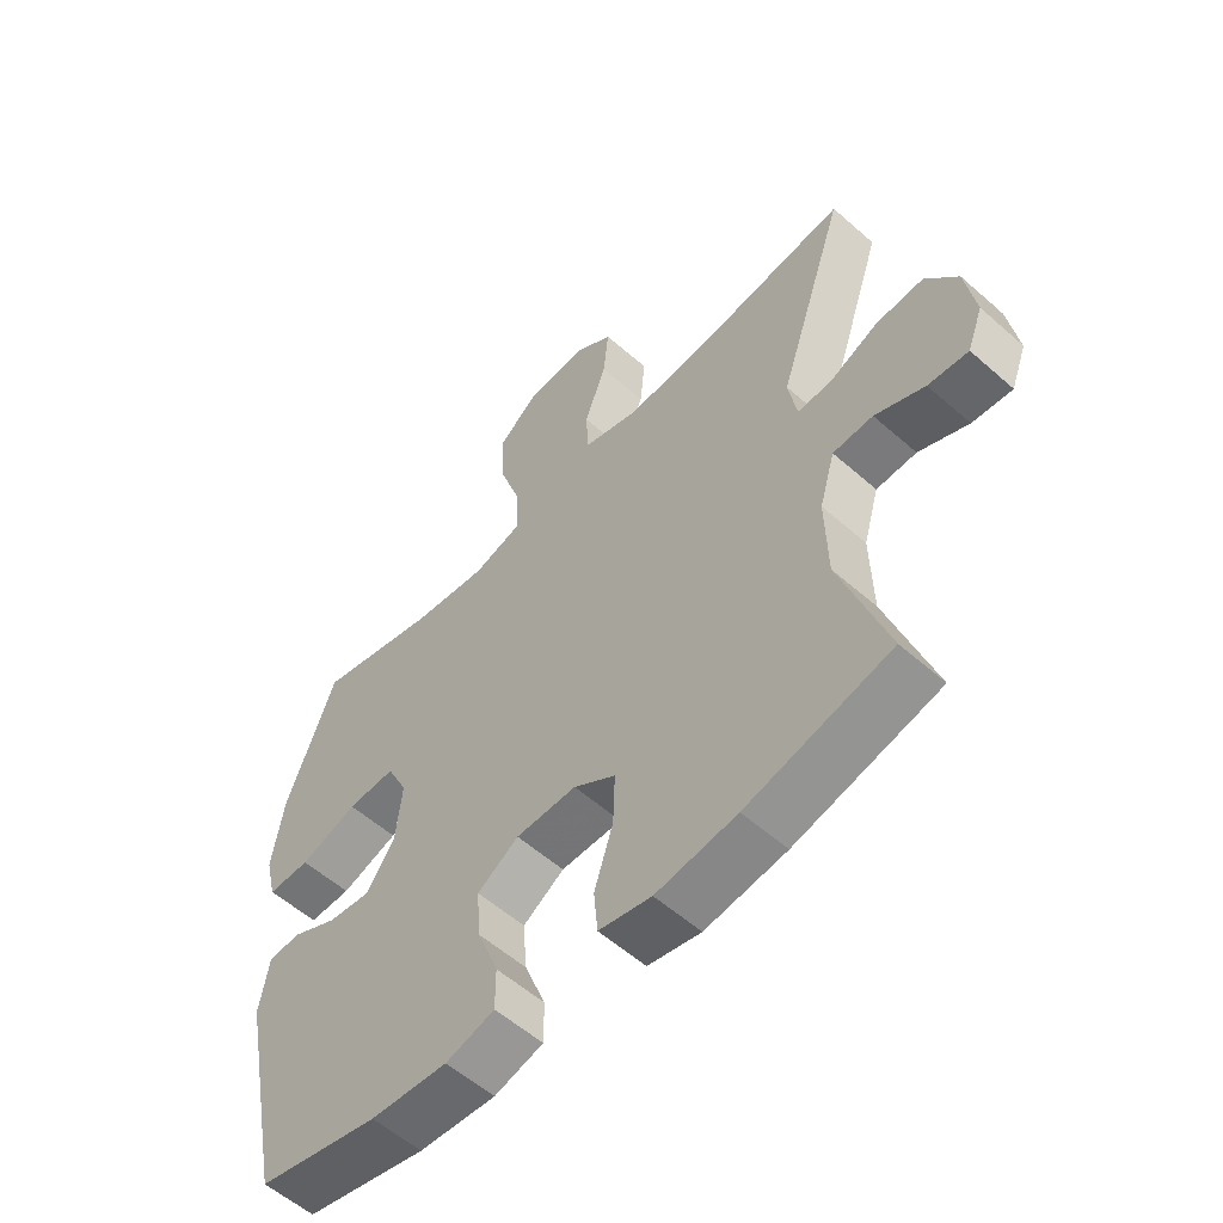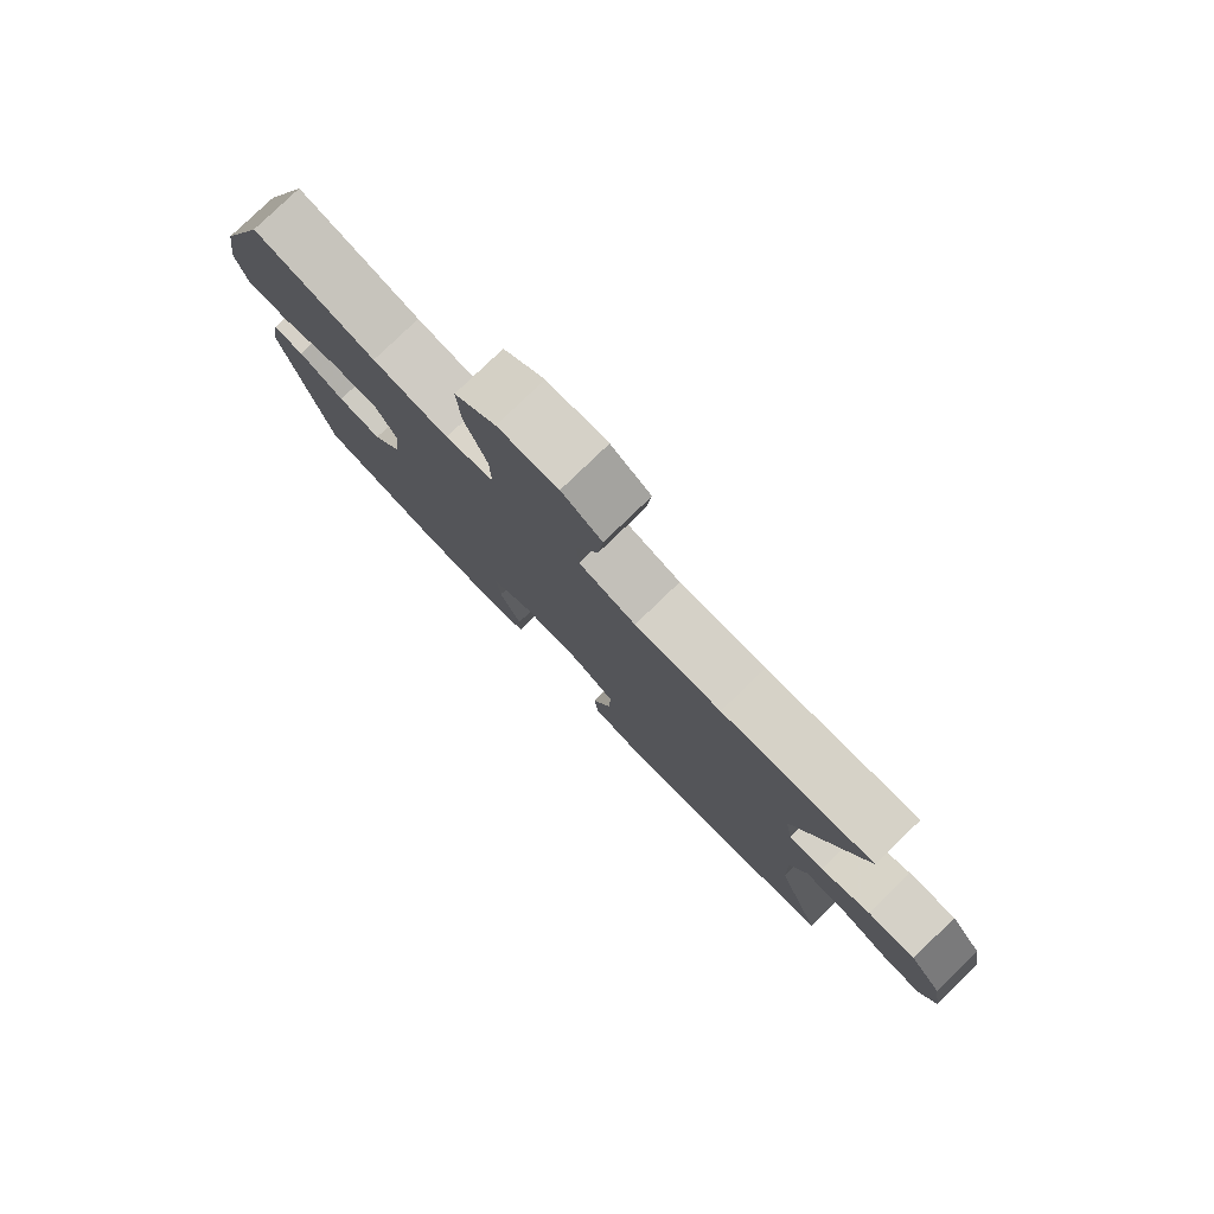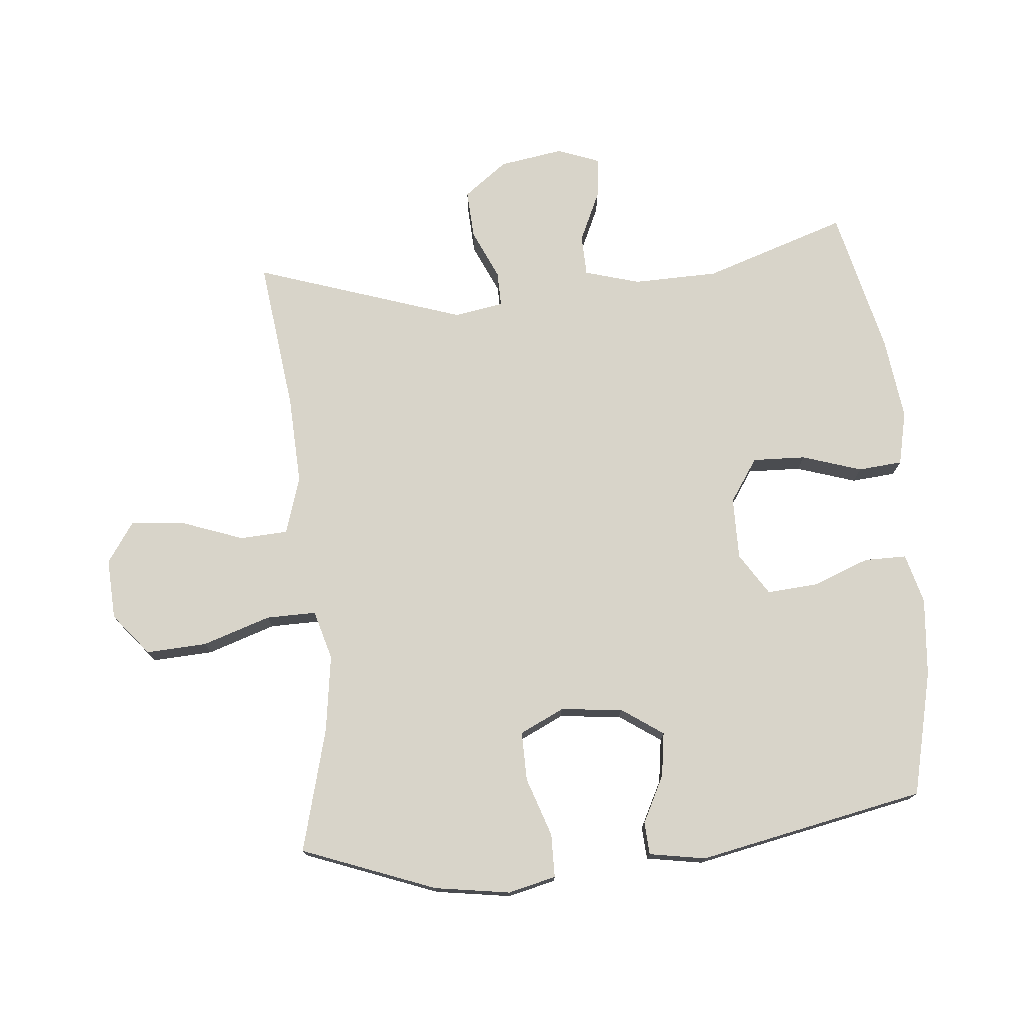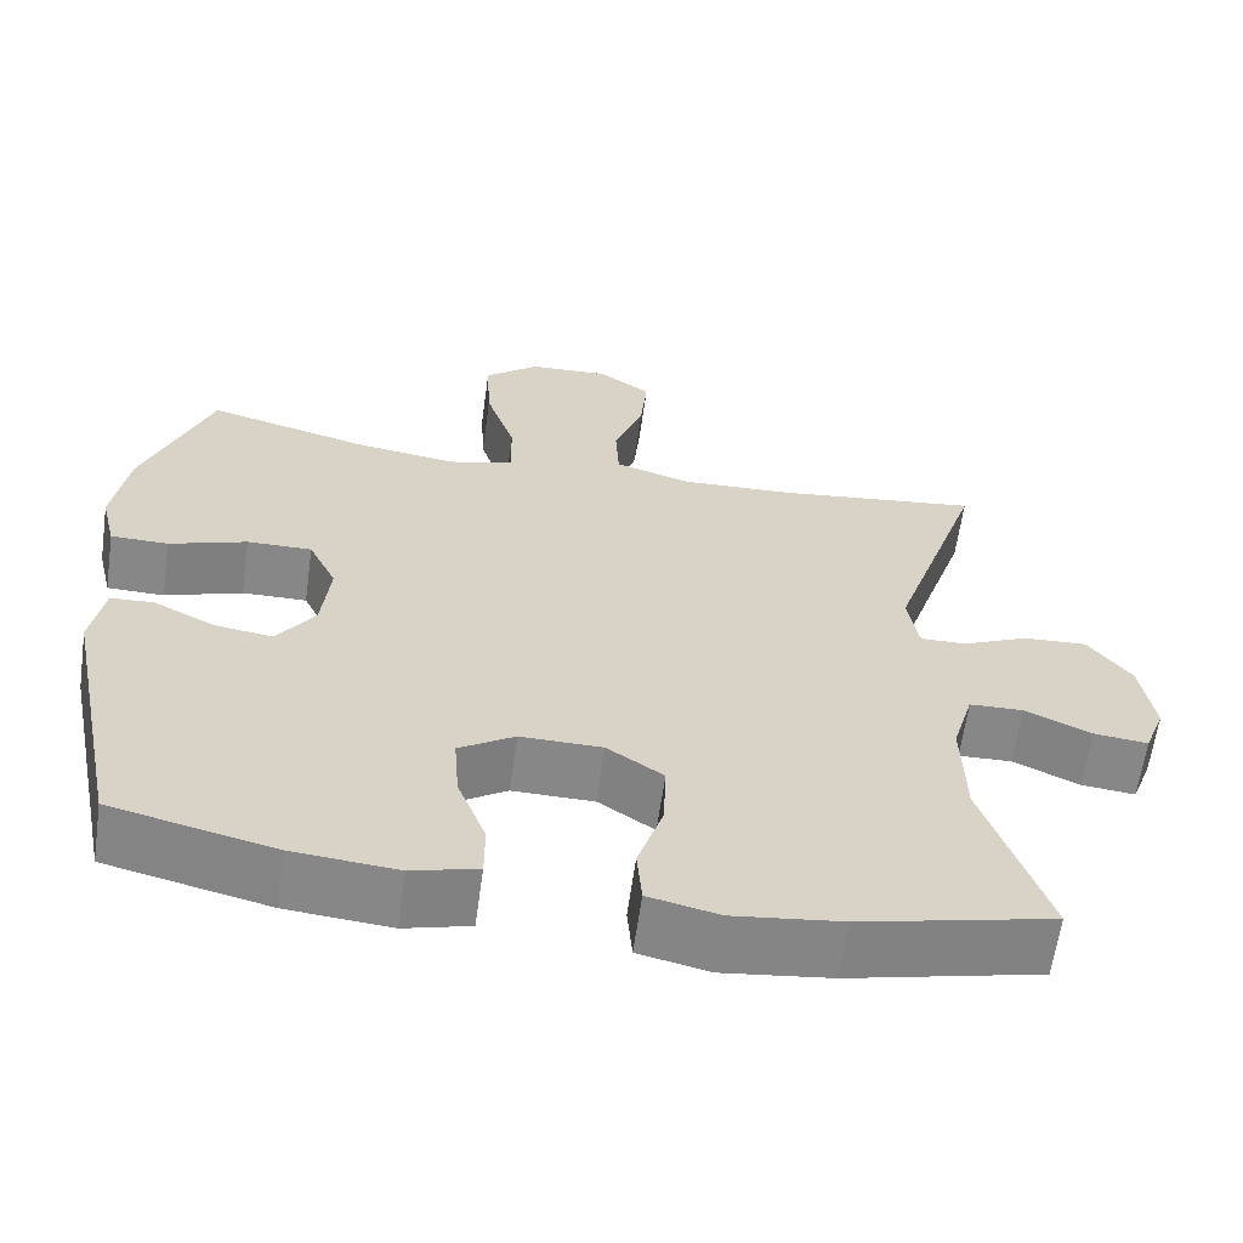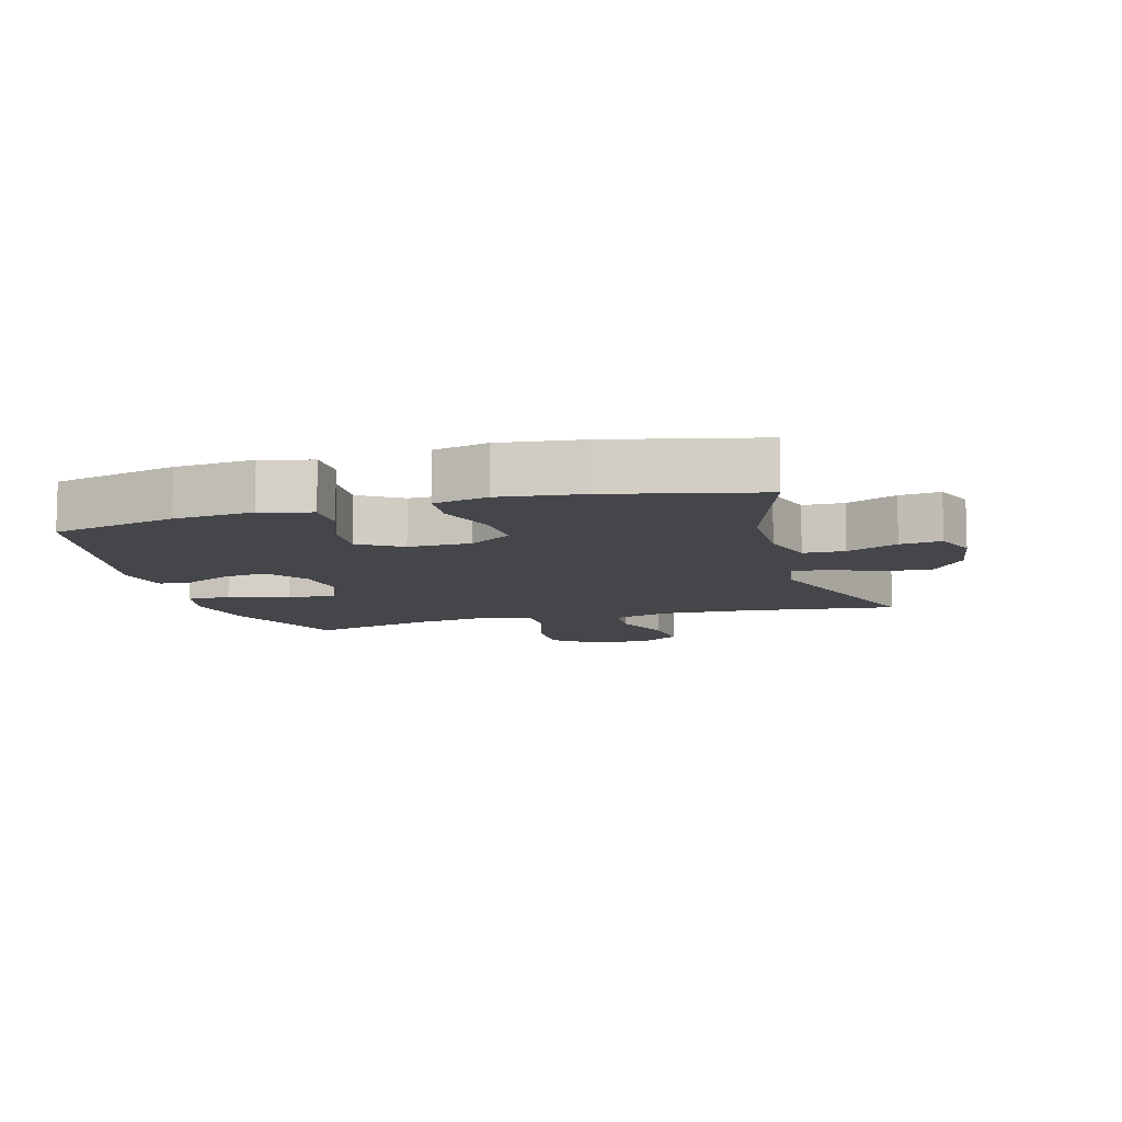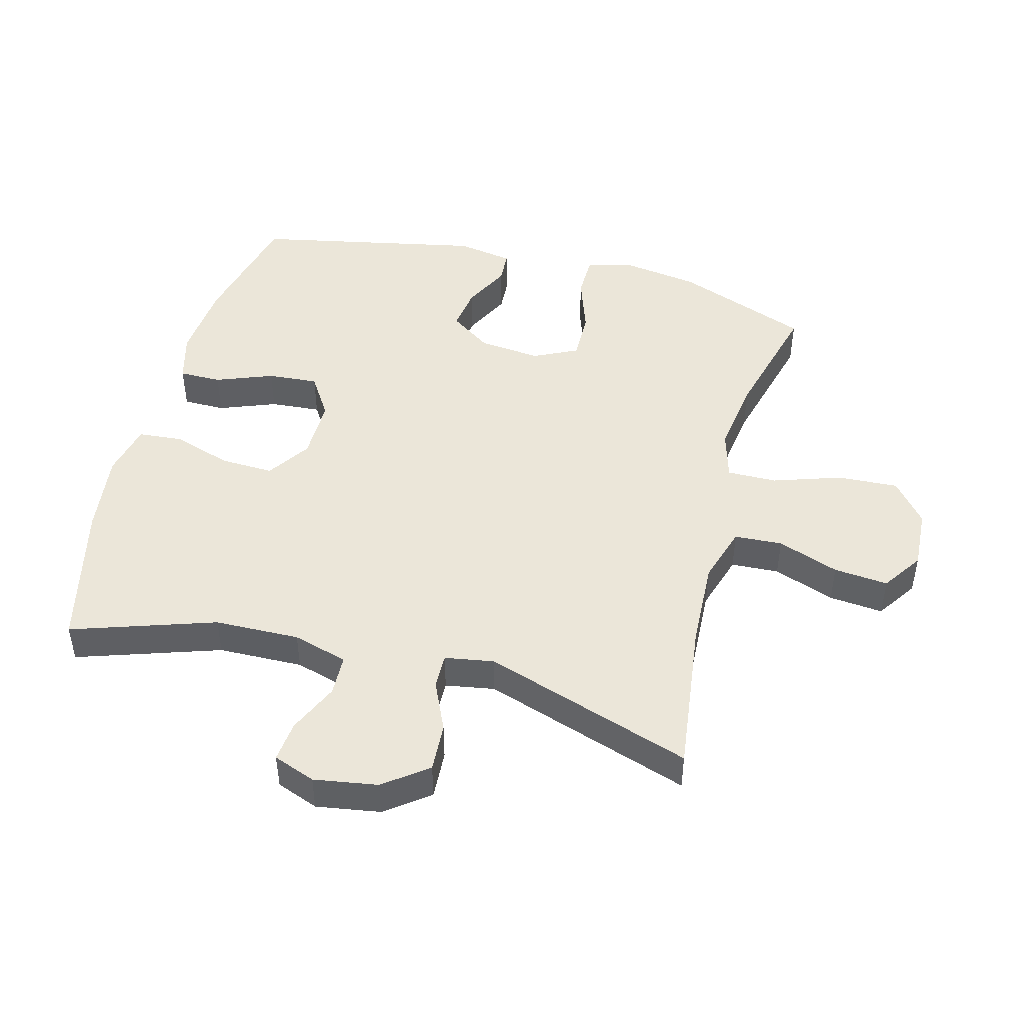
<metadata>
{"format":"obj","ext":"obj","renderer":"f3d","projection":"perspective","resolution":1024,"background":"white","views":[{"elev":-56.8,"azim":-132.6,"up":"+Z"},{"elev":79.9,"azim":-133.9,"up":"+Z"},{"elev":75.1,"azim":84.7,"up":"+Y"},{"elev":-62.4,"azim":172.0,"up":"+Z"},{"elev":-9.7,"azim":-164.1,"up":"+Y"},{"elev":47.0,"azim":-75.3,"up":"+Y"}]}
</metadata>
<code>
v -0.5 0.07 0.5
v -0.26 0.07 0.47
v -0.123 0.07 0.464
v -0.033 0.07 0.492
v -0.029 0.07 0.567
v -0.064 0.07 0.663
v -0.072 0.07 0.748
v -0.009 0.07 0.791
v 0.086 0.07 0.786
v 0.151 0.07 0.733
v 0.146 0.07 0.638
v 0.111 0.07 0.532
v 0.11 0.07 0.454
v 0.187 0.07 0.432
v 0.307 0.07 0.449
v 0.5 0.07 0.5
v 0.579 0.07 0.292
v 0.597 0.07 0.174
v 0.579 0.07 0.099
v 0.511 0.07 0.098
v 0.419 0.07 0.129
v 0.342 0.07 0.13
v 0.309 0.07 0.061
v 0.319 0.07 -0.036
v 0.364 0.07 -0.101
v 0.433 0.07 -0.091
v 0.506 0.07 -0.054
v 0.557 0.07 -0.057
v 0.572 0.07 -0.145
v 0.5 0.07 -0.5
v 0.306 0.07 -0.546
v 0.183 0.07 -0.557
v 0.105 0.07 -0.536
v 0.105 0.07 -0.47
v 0.139 0.07 -0.381
v 0.145 0.07 -0.302
v 0.079 0.07 -0.26
v -0.018 0.07 -0.261
v -0.085 0.07 -0.306
v -0.082 0.07 -0.389
v -0.052 0.07 -0.482
v -0.058 0.07 -0.551
v -0.142 0.07 -0.57
v -0.271 0.07 -0.554
v -0.5 0.07 -0.5
v -0.426 0.07 -0.276
v -0.423 0.07 -0.143
v -0.448 0.07 -0.057
v -0.512 0.07 -0.055
v -0.591 0.07 -0.091
v -0.655 0.07 -0.098
v -0.68 0.07 -0.032
v -0.664 0.07 0.068
v -0.613 0.07 0.136
v -0.537 0.07 0.132
v -0.459 0.07 0.097
v -0.404 0.07 0.096
v -0.391 0.07 0.173
v -0.5 0 0.5
v -0.26 0 0.47
v -0.123 0 0.464
v -0.033 0 0.492
v -0.029 0 0.567
v -0.064 0 0.663
v -0.072 0 0.748
v -0.009 0 0.791
v 0.086 0 0.786
v 0.151 0 0.733
v 0.146 0 0.638
v 0.111 0 0.532
v 0.11 0 0.454
v 0.187 0 0.432
v 0.307 0 0.449
v 0.5 0 0.5
v 0.579 0 0.292
v 0.597 0 0.174
v 0.579 0 0.099
v 0.511 0 0.098
v 0.419 0 0.129
v 0.342 0 0.13
v 0.309 0 0.061
v 0.319 0 -0.036
v 0.364 0 -0.101
v 0.433 0 -0.091
v 0.506 0 -0.054
v 0.557 0 -0.057
v 0.572 0 -0.145
v 0.5 0 -0.5
v 0.306 0 -0.546
v 0.183 0 -0.557
v 0.105 0 -0.536
v 0.105 0 -0.47
v 0.139 0 -0.381
v 0.145 0 -0.302
v 0.079 0 -0.26
v -0.018 0 -0.261
v -0.085 0 -0.306
v -0.082 0 -0.389
v -0.052 0 -0.482
v -0.058 0 -0.551
v -0.142 0 -0.57
v -0.271 0 -0.554
v -0.5 0 -0.5
v -0.426 0 -0.276
v -0.423 0 -0.143
v -0.448 0 -0.057
v -0.512 0 -0.055
v -0.591 0 -0.091
v -0.655 0 -0.098
v -0.68 0 -0.032
v -0.664 0 0.068
v -0.613 0 0.136
v -0.537 0 0.132
v -0.459 0 0.097
v -0.404 0 0.096
v -0.391 0 0.173
f 54 55 56
f 53 54 56
f 52 53 56
f 51 52 56
f 50 51 56
f 49 50 56
f 48 49 56 57
f 47 48 57
f 46 47 57 58
f 44 45 46
f 43 44 46
f 42 43 46
f 41 42 46
f 40 41 46
f 39 40 46 58
f 33 34 35
f 32 33 35
f 31 32 35
f 30 31 35
f 29 30 35
f 28 29 35
f 27 28 35
f 26 27 35
f 25 26 35 36
f 24 25 36 37
f 19 20 21
f 18 19 21
f 17 18 21
f 16 17 21
f 15 16 21
f 14 15 21 22
f 13 14 22 23
f 10 11 12
f 9 10 12
f 8 9 12
f 7 8 12
f 6 7 12
f 5 6 12
f 4 5 12 13
f 24 37 38
f 23 24 38
f 13 23 38
f 4 13 38
f 3 4 38
f 38 39 58
f 3 38 58
f 2 3 58
f 1 2 58
f 114 113 112
f 114 112 111
f 114 111 110
f 114 110 109
f 114 109 108
f 114 108 107
f 115 114 107 106
f 115 106 105
f 116 115 105 104
f 104 103 102
f 104 102 101
f 104 101 100
f 104 100 99
f 104 99 98
f 116 104 98 97
f 93 92 91
f 93 91 90
f 93 90 89
f 93 89 88
f 93 88 87
f 93 87 86
f 93 86 85
f 93 85 84
f 94 93 84 83
f 95 94 83 82
f 79 78 77
f 79 77 76
f 79 76 75
f 79 75 74
f 79 74 73
f 80 79 73 72
f 81 80 72 71
f 70 69 68
f 70 68 67
f 70 67 66
f 70 66 65
f 70 65 64
f 70 64 63
f 71 70 63 62
f 96 95 82
f 96 82 81
f 96 81 71
f 96 71 62
f 96 62 61
f 116 97 96
f 116 96 61
f 116 61 60
f 116 60 59
f 1 59 60 2
f 2 60 61 3
f 3 61 62 4
f 4 62 63 5
f 5 63 64 6
f 6 64 65 7
f 7 65 66 8
f 8 66 67 9
f 9 67 68 10
f 10 68 69 11
f 11 69 70 12
f 12 70 71 13
f 13 71 72 14
f 14 72 73 15
f 15 73 74 16
f 16 74 75 17
f 17 75 76 18
f 18 76 77 19
f 19 77 78 20
f 20 78 79 21
f 21 79 80 22
f 22 80 81 23
f 23 81 82 24
f 24 82 83 25
f 25 83 84 26
f 26 84 85 27
f 27 85 86 28
f 28 86 87 29
f 29 87 88 30
f 30 88 89 31
f 31 89 90 32
f 32 90 91 33
f 33 91 92 34
f 34 92 93 35
f 35 93 94 36
f 36 94 95 37
f 37 95 96 38
f 38 96 97 39
f 39 97 98 40
f 40 98 99 41
f 41 99 100 42
f 42 100 101 43
f 43 101 102 44
f 44 102 103 45
f 45 103 104 46
f 46 104 105 47
f 47 105 106 48
f 48 106 107 49
f 49 107 108 50
f 50 108 109 51
f 51 109 110 52
f 52 110 111 53
f 53 111 112 54
f 54 112 113 55
f 55 113 114 56
f 56 114 115 57
f 57 115 116 58
f 58 116 59 1

</code>
